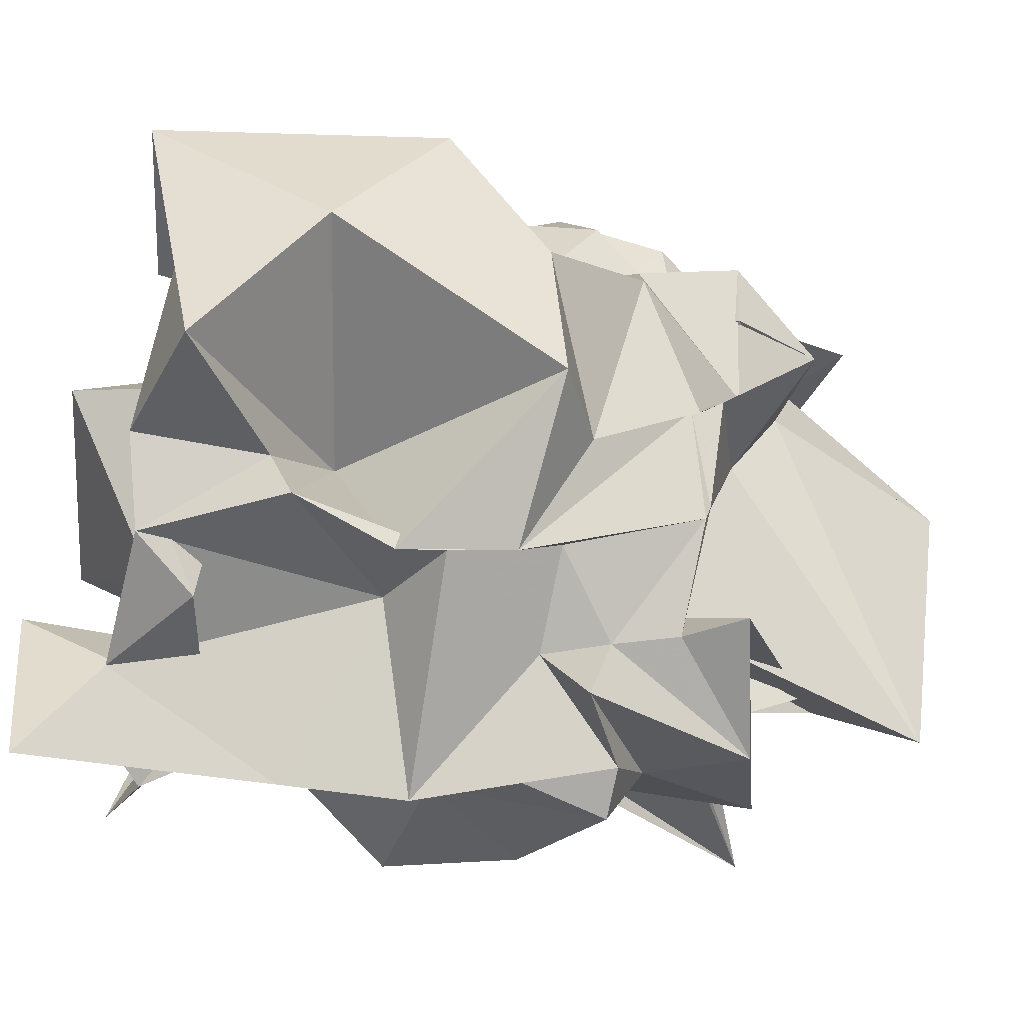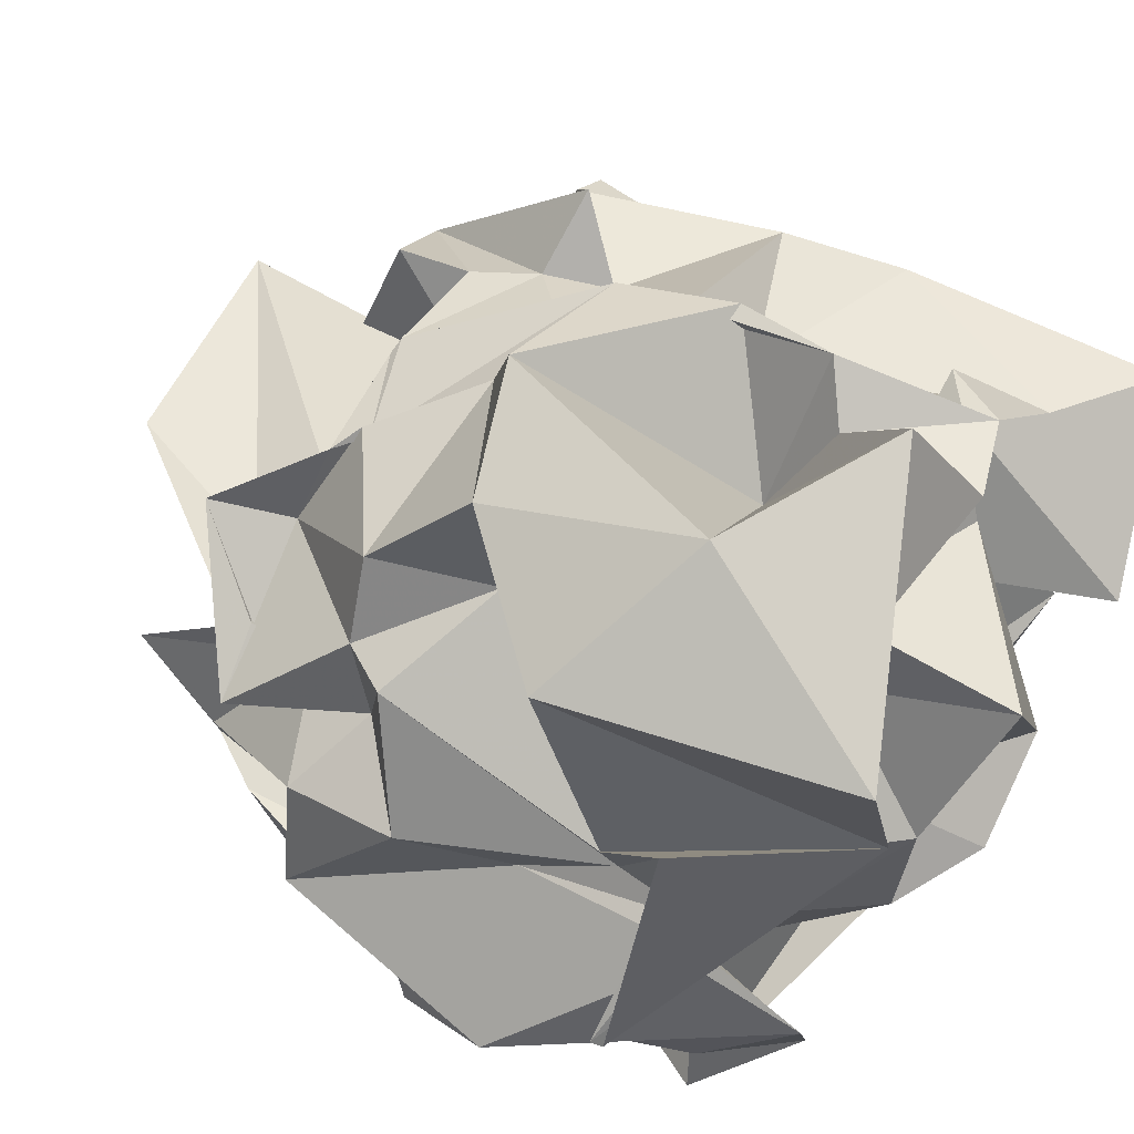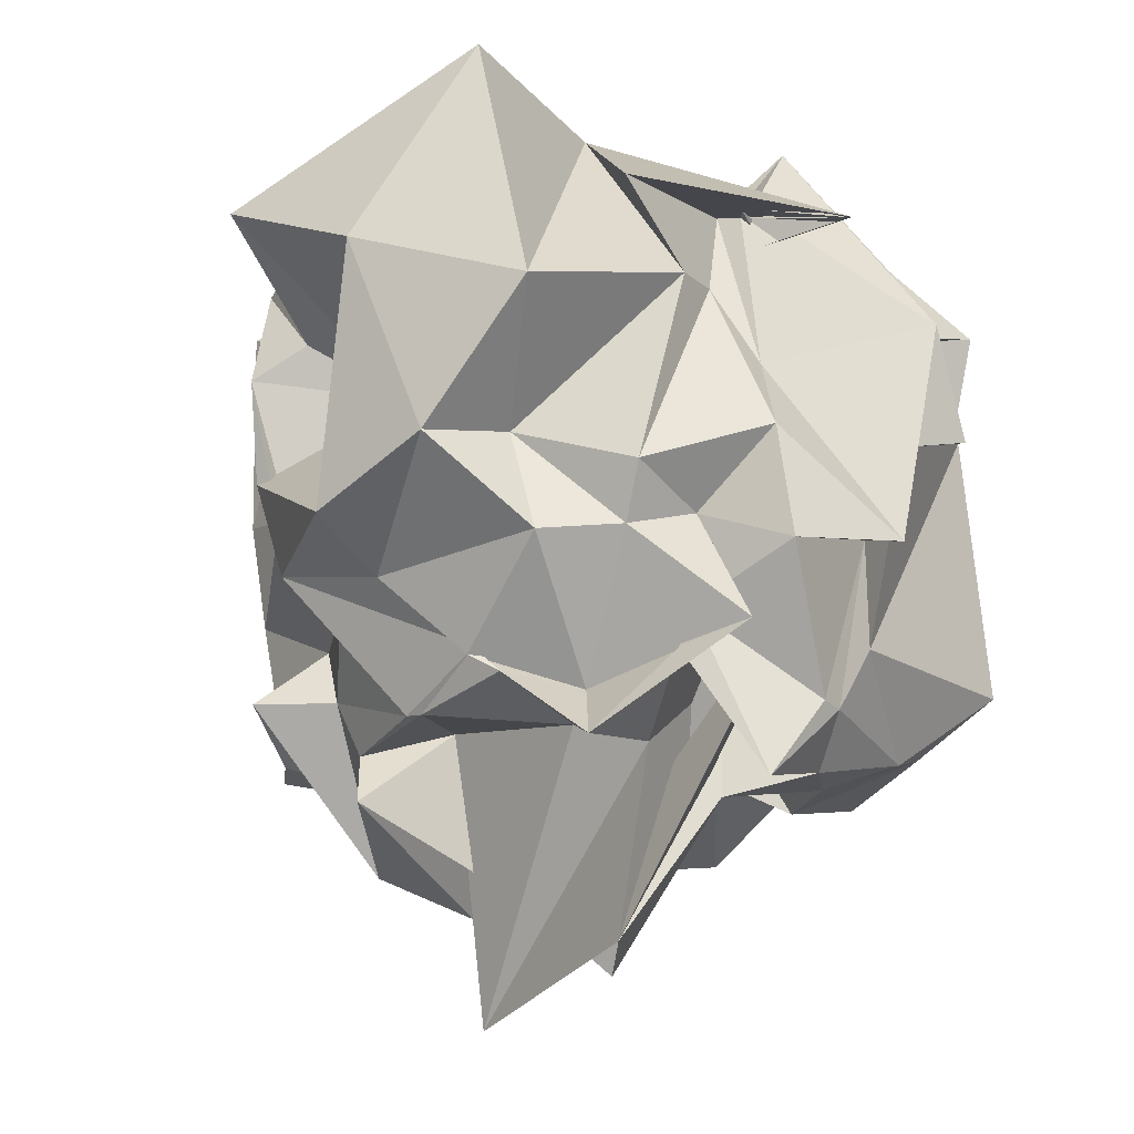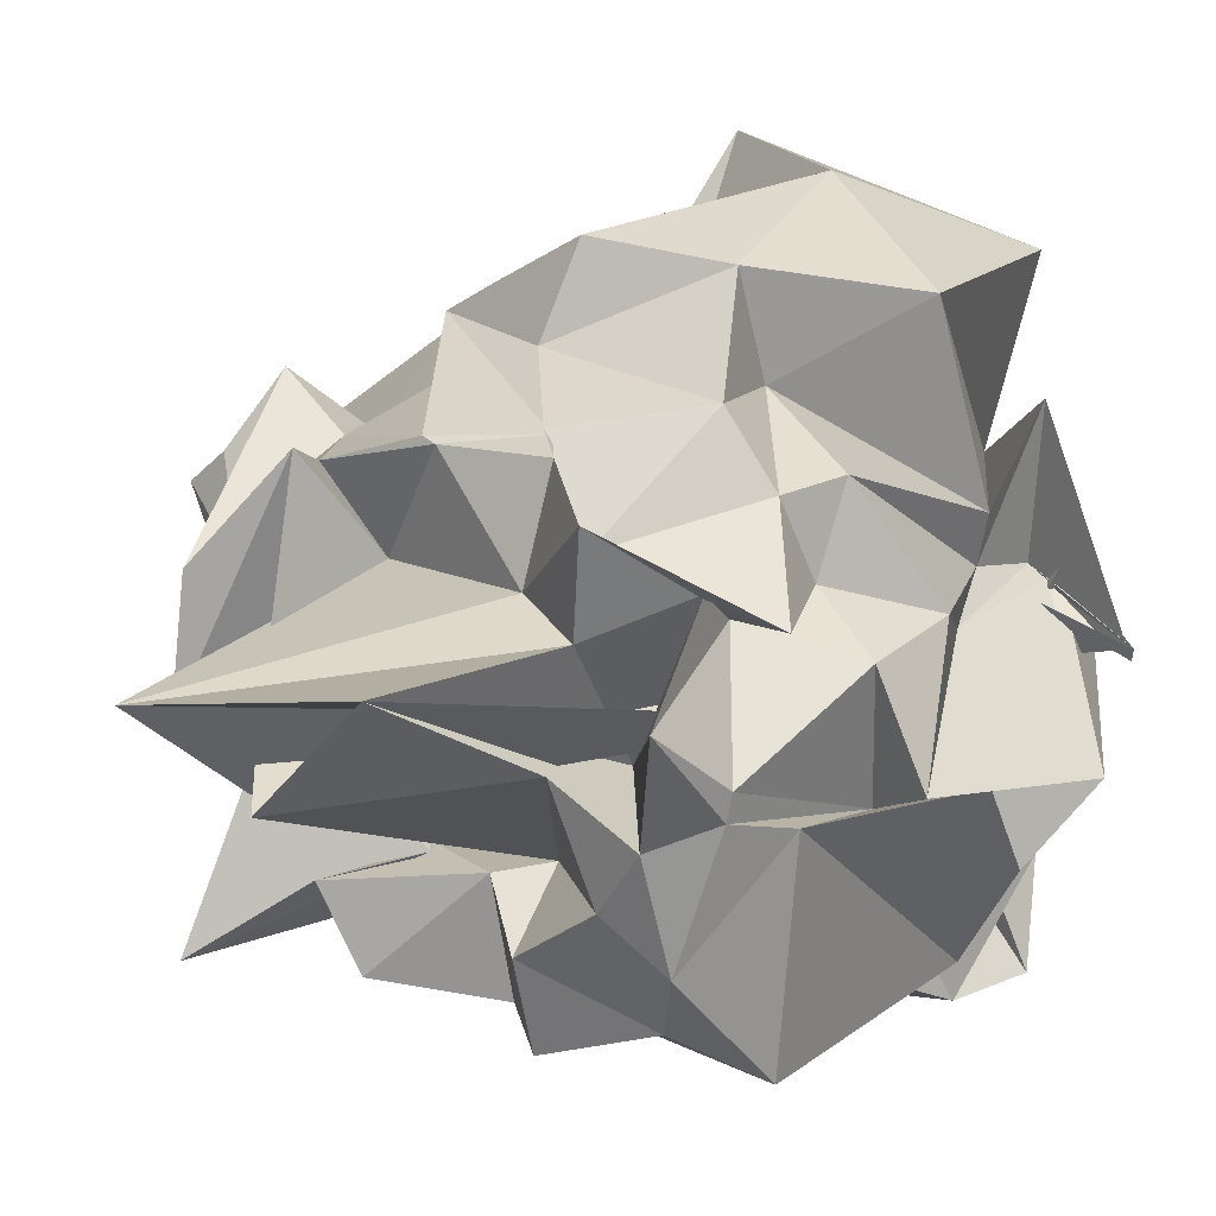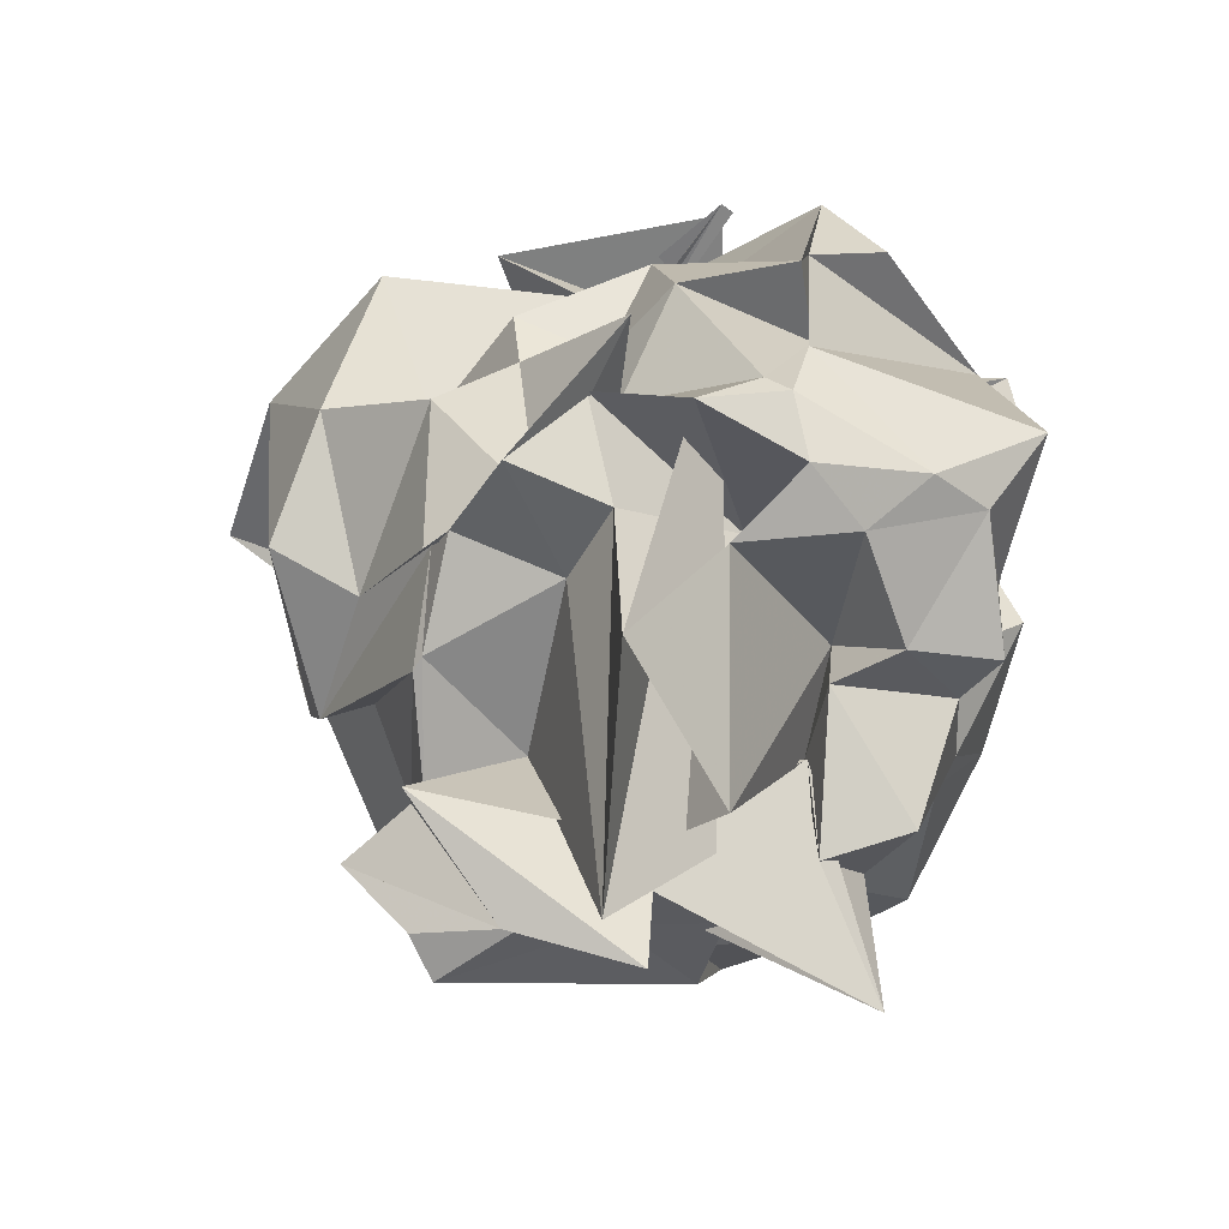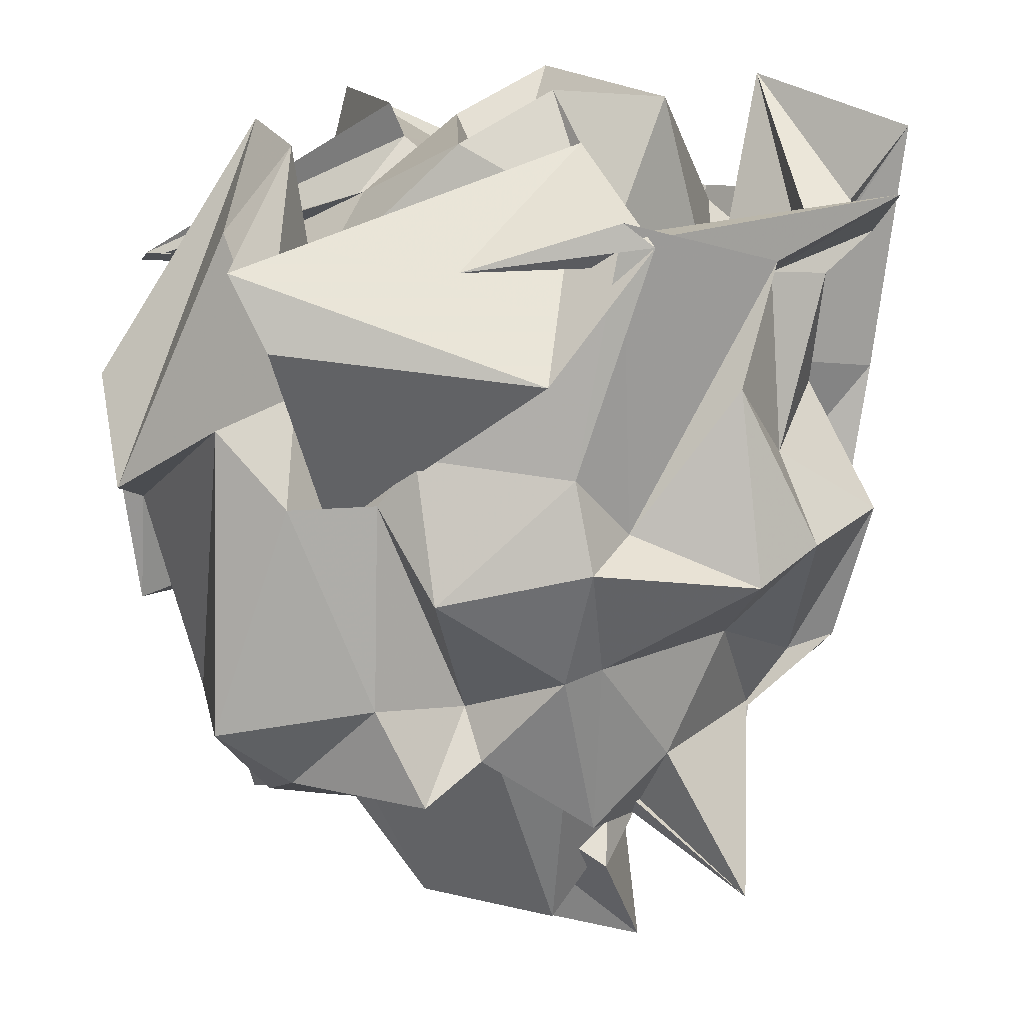
<metadata>
{"format":"obj","ext":"obj","renderer":"f3d","projection":"perspective","resolution":1024,"background":"white","views":[{"elev":66.0,"azim":103.2,"up":"+Y"},{"elev":60.3,"azim":-58.0,"up":"+Y"},{"elev":-25.4,"azim":-132.2,"up":"+Z"},{"elev":12.0,"azim":-143.2,"up":"+Y"},{"elev":-76.6,"azim":-101.6,"up":"+Z"},{"elev":-76.1,"azim":-1.4,"up":"+Y"}]}
</metadata>
<code>
v -2.444 -0.4809 0.2894
v -3.408 -0.2894 -1.1
v -1.501 -0.1552 0.008402
v -1.043 0.2201 0.5333
v -1.377 0.2704 0.3086
v -1.707 0.6276 0.2605
v -2.026 0.6893 -0.09265
v -2.171 1.135 0.1747
v -3.024 0.7867 0.5715
v -2.838 0.1446 0.5755
v -3.315 0.4112 0.09575
v -3.219 -0.102 0.1917
v -3.29 -0.1328 0.2584
v -3.248 -0.4076 0.5674
v -3.305 -0.8787 0.2611
v -3.118 -1.433 -0.01369
v -2.298 -1.495 -0.08218
v -1.995 -1.369 0.3169
v -2.09 -1.362 0.3859
v -1.606 -1.072 0.2424
v -1.602 -0.8609 0.1779
v -1.419 -0.7411 0.1601
v -1.566 0.07476 -0.27
v -1.126 0.2459 -0.3182
v -1.761 0.3852 -0.5068
v -1.87 0.8045 -0.2107
v -2.164 0.3544 -0.2417
v -2.713 1.055 -0.1306
v -3.234 0.7531 -0.3733
v -3.263 0.1 -0.1209
v -3.207 -0.0697 -0.09028
v -3.314 -0.1903 -0.3701
v -3.729 -0.587 -0.2495
v -3.653 -0.7917 -0.5806
v -3.06 -1.135 -0.1965
v -2.948 -1.176 -0.6106
v -2.686 -1.302 -0.347
v -2.207 -1.381 -0.3852
v -2.035 -1.241 -0.5799
v -1.706 -1.184 -0.134
v -1.558 -0.9281 -0.3791
v -1.438 -0.5957 -0.2154
v -1.389 0.2371 -0.6594
v -1.181 0.2056 -0.7307
v -1.854 0.6517 -0.6986
v -1.799 0.7093 -0.5497
v -2.421 0.9131 -0.9497
v -2.846 0.8429 -0.7992
v -2.869 0.4997 -0.6943
v -3.26 0.3128 -0.8715
v -3.481 -0.07226 -0.6989
v -3.617 -0.4956 -1.023
v -3.603 -0.5454 -0.6646
v -3.297 -1.199 -0.2988
v -3.072 -1.299 -0.5157
v -2.801 -1.266 -0.5039
v -2.617 -1.451 -0.7654
v -2.147 -1.44 -0.6612
v -1.633 -1.306 -0.7229
v -1.448 -1.129 -0.6288
v -1.23 -0.7792 -0.5891
v -1.39 -0.2678 -0.7283
v -1.419 0.2601 -1.348
v -1.712 0.3119 -1.028
v -2.018 0.4997 -1.03
v -1.901 0.6611 -0.9147
v -2.348 0.6072 -1.054
v -2.996 0.5061 -1.081
v -3.152 0.2678 -1.042
v -3.209 0.01754 -0.9457
v -3.482 -0.1394 -1.073
v -3.371 -0.5919 -0.8984
v -3.409 -0.5466 -1.311
v -3.29 -1.3 -1.235
v -2.799 -1.275 -1.154
v -2.525 -1.111 -1.181
v -2.218 -1.293 -1.045
v -2.105 -1.267 -1.003
v -1.704 -0.9285 -0.9676
v -1.466 -0.6126 -1.115
v -1.327 -0.6652 -1.045
v -1.278 0.1567 -1.345
v -1.553 0.5046 -1.223
v -1.792 0.3282 -1.242
v -2.256 0.397 -1.449
v -2.609 0.4171 -1.327
v -2.602 0.4381 -1.356
v -2.827 0.1384 -1.462
v -3.403 -0.02017 -1.356
v -3.116 -0.0433 -1.218
v -3.319 -0.4236 -1.491
v -3.3 -0.5126 -1.493
v -3.149 -0.9598 -1.522
v -3.062 -1.151 -1.434
v -2.638 -1.294 -1.458
v -2.468 -1.211 -1.329
v -2.11 -1.145 -1.563
v -1.88 -1.053 -1.34
v -1.595 -0.6186 -1.298
v -1.645 -0.6777 -1.343
v -1.547 -0.3487 -1.278
v -1.529 -0.06709 -1.418
v -1.611 -0.1457 0.7311
v -1.386 0.086 0.0008914
v -1.568 0.5445 0.04352
v -2.001 0.7017 0.3558
v -2.627 0.8828 0.3383
v -2.79 0.2243 0.4557
v -3.614 -0.3333 0.1105
v -3.638 -0.2885 0.07819
v -3.358 -0.07273 0.1539
v -3.098 -0.8493 0.531
v -3.242 -1.38 0.2133
v -2.207 -0.8712 0.5639
v -2.567 -1.397 0.2328
v -1.228 -0.9538 0.4393
v -1.256 -0.5754 0.2749
v -1.743 -0.3971 -0.002442
v -1.733 0.1059 0.2733
v -2.389 0.3871 0.09329
v -2.452 0.1162 0.1969
v -3.115 -0.1119 0.05082
v -2.894 -0.4765 0.3466
v -3.031 -0.7652 0.09735
v -2.162 -0.9583 0.3339
v -2.065 -1.082 0.3137
v -2.159 -0.9014 0.09103
v -1.935 -0.5322 0.6804
v -2.307 0.2254 0.7098
v -2.602 -0.2216 0.5789
v -2.585 -0.7883 0.5423
v -2.295 -0.7112 0.7089
v -1.632 0.0005183 -1.749
v -1.882 0.2918 -1.452
v -2.307 0.3788 -1.455
v -2.686 0.3734 -1.42
v -2.97 0.2613 -1.683
v -3.164 0.06162 -1.403
v -3.264 -0.224 -1.779
v -3.13 -0.5898 -1.638
v -2.96 -0.7916 -1.599
v -2.632 -0.9928 -1.543
v -2.456 -0.8114 -1.419
v -1.974 -0.8757 -1.605
v -1.618 -1.135 -1.788
v -1.78 -0.3444 -1.512
v -1.613 -0.4372 -1.792
v -1.965 0.3613 -1.651
v -2.039 0.01382 -1.344
v -2.628 0.0116 -1.485
v -2.883 -0.07626 -1.594
v -2.809 -0.4896 -1.23
v -2.867 -0.4131 -1.692
v -2.519 -0.821 -1.188
v -2.178 -0.803 -1.308
v -2.208 -0.8035 -1.379
v -2.034 -0.3963 -1.203
v -2.038 -0.5442 -1.928
v -1.904 -0.245 -2.291
v -2.665 -0.1448 -2.181
v -2.215 -0.5374 -2.115
v -1.887 -0.2723 -1.711
f 3 23 4
f 4 23 24
f 4 24 5
f 5 24 25
f 5 25 6
f 6 25 26
f 6 26 7
f 7 26 27
f 7 27 8
f 8 27 28
f 8 28 9
f 9 28 29
f 9 29 10
f 10 29 30
f 10 30 11
f 11 30 31
f 11 31 12
f 12 31 32
f 12 32 13
f 13 32 33
f 13 33 14
f 14 33 34
f 14 34 15
f 15 34 35
f 15 35 16
f 16 35 36
f 16 36 17
f 17 36 37
f 17 37 18
f 18 37 38
f 18 38 19
f 19 38 39
f 19 39 20
f 20 39 40
f 20 40 21
f 21 40 41
f 21 41 22
f 22 41 42
f 22 42 3
f 3 42 23
f 23 43 24
f 24 43 44
f 24 44 25
f 25 44 45
f 25 45 26
f 26 45 46
f 26 46 27
f 27 46 47
f 27 47 28
f 28 47 48
f 28 48 29
f 29 48 49
f 29 49 30
f 30 49 50
f 30 50 31
f 31 50 51
f 31 51 32
f 32 51 52
f 32 52 33
f 33 52 53
f 33 53 34
f 34 53 54
f 34 54 35
f 35 54 55
f 35 55 36
f 36 55 56
f 36 56 37
f 37 56 57
f 37 57 38
f 38 57 58
f 38 58 39
f 39 58 59
f 39 59 40
f 40 59 60
f 40 60 41
f 41 60 61
f 41 61 42
f 42 61 62
f 42 62 23
f 23 62 43
f 43 63 44
f 44 63 64
f 44 64 45
f 45 64 65
f 45 65 46
f 46 65 66
f 46 66 47
f 47 66 67
f 47 67 48
f 48 67 68
f 48 68 49
f 49 68 69
f 49 69 50
f 50 69 70
f 50 70 51
f 51 70 71
f 51 71 52
f 52 71 72
f 52 72 53
f 53 72 73
f 53 73 54
f 54 73 74
f 54 74 55
f 55 74 75
f 55 75 56
f 56 75 76
f 56 76 57
f 57 76 77
f 57 77 58
f 58 77 78
f 58 78 59
f 59 78 79
f 59 79 60
f 60 79 80
f 60 80 61
f 61 80 81
f 61 81 62
f 62 81 82
f 62 82 43
f 43 82 63
f 63 83 64
f 64 83 84
f 64 84 65
f 65 84 85
f 65 85 66
f 66 85 86
f 66 86 67
f 67 86 87
f 67 87 68
f 68 87 88
f 68 88 69
f 69 88 89
f 69 89 70
f 70 89 90
f 70 90 71
f 71 90 91
f 71 91 72
f 72 91 92
f 72 92 73
f 73 92 93
f 73 93 74
f 74 93 94
f 74 94 75
f 75 94 95
f 75 95 76
f 76 95 96
f 76 96 77
f 77 96 97
f 77 97 78
f 78 97 98
f 78 98 79
f 79 98 99
f 79 99 80
f 80 99 100
f 80 100 81
f 81 100 101
f 81 101 82
f 82 101 102
f 82 102 63
f 63 102 83
f 103 104 118
f 104 119 118
f 104 105 119
f 105 120 119
f 105 106 120
f 106 107 120
f 107 121 120
f 107 108 121
f 108 122 121
f 108 109 122
f 109 110 122
f 110 123 122
f 110 111 123
f 111 124 123
f 111 112 124
f 112 113 124
f 113 125 124
f 113 114 125
f 114 126 125
f 114 115 126
f 115 116 126
f 116 127 126
f 116 117 127
f 117 118 127
f 117 103 118
f 118 119 128
f 119 129 128
f 119 120 129
f 120 121 129
f 121 130 129
f 121 122 130
f 122 123 130
f 123 131 130
f 123 124 131
f 124 125 131
f 125 132 131
f 125 126 132
f 126 127 132
f 127 128 132
f 127 118 128
f 133 148 134
f 134 148 149
f 134 149 135
f 135 149 150
f 135 150 136
f 136 150 137
f 137 150 151
f 137 151 138
f 138 151 152
f 138 152 139
f 139 152 140
f 140 152 153
f 140 153 141
f 141 153 154
f 141 154 142
f 142 154 143
f 143 154 155
f 143 155 144
f 144 155 156
f 144 156 145
f 145 156 146
f 146 156 157
f 146 157 147
f 147 157 148
f 147 148 133
f 148 158 149
f 149 158 159
f 149 159 150
f 150 159 151
f 151 159 160
f 151 160 152
f 152 160 153
f 153 160 161
f 153 161 154
f 154 161 155
f 155 161 162
f 155 162 156
f 156 162 157
f 157 162 158
f 157 158 148
f 3 4 103
f 103 4 104
f 4 5 104
f 104 5 105
f 5 6 105
f 105 6 106
f 6 7 106
f 7 8 106
f 106 8 107
f 8 9 107
f 107 9 108
f 9 10 108
f 108 10 109
f 10 11 109
f 11 12 109
f 109 12 110
f 12 13 110
f 110 13 111
f 13 14 111
f 111 14 112
f 14 15 112
f 15 16 112
f 112 16 113
f 16 17 113
f 113 17 114
f 17 18 114
f 114 18 115
f 18 19 115
f 19 20 115
f 115 20 116
f 20 21 116
f 116 21 117
f 21 22 117
f 117 22 103
f 22 3 103
f 83 133 84
f 84 133 134
f 84 134 85
f 85 134 135
f 85 135 86
f 86 135 136
f 86 136 87
f 87 136 88
f 88 136 137
f 88 137 89
f 89 137 138
f 89 138 90
f 90 138 139
f 90 139 91
f 91 139 92
f 92 139 140
f 92 140 93
f 93 140 141
f 93 141 94
f 94 141 142
f 94 142 95
f 95 142 96
f 96 142 143
f 96 143 97
f 97 143 144
f 97 144 98
f 98 144 145
f 98 145 99
f 99 145 100
f 100 145 146
f 100 146 101
f 101 146 147
f 101 147 102
f 102 147 133
f 102 133 83
f 128 129 1
f 129 130 1
f 130 131 1
f 131 132 1
f 132 128 1
f 159 158 2
f 160 159 2
f 161 160 2
f 162 161 2
f 158 162 2

</code>
